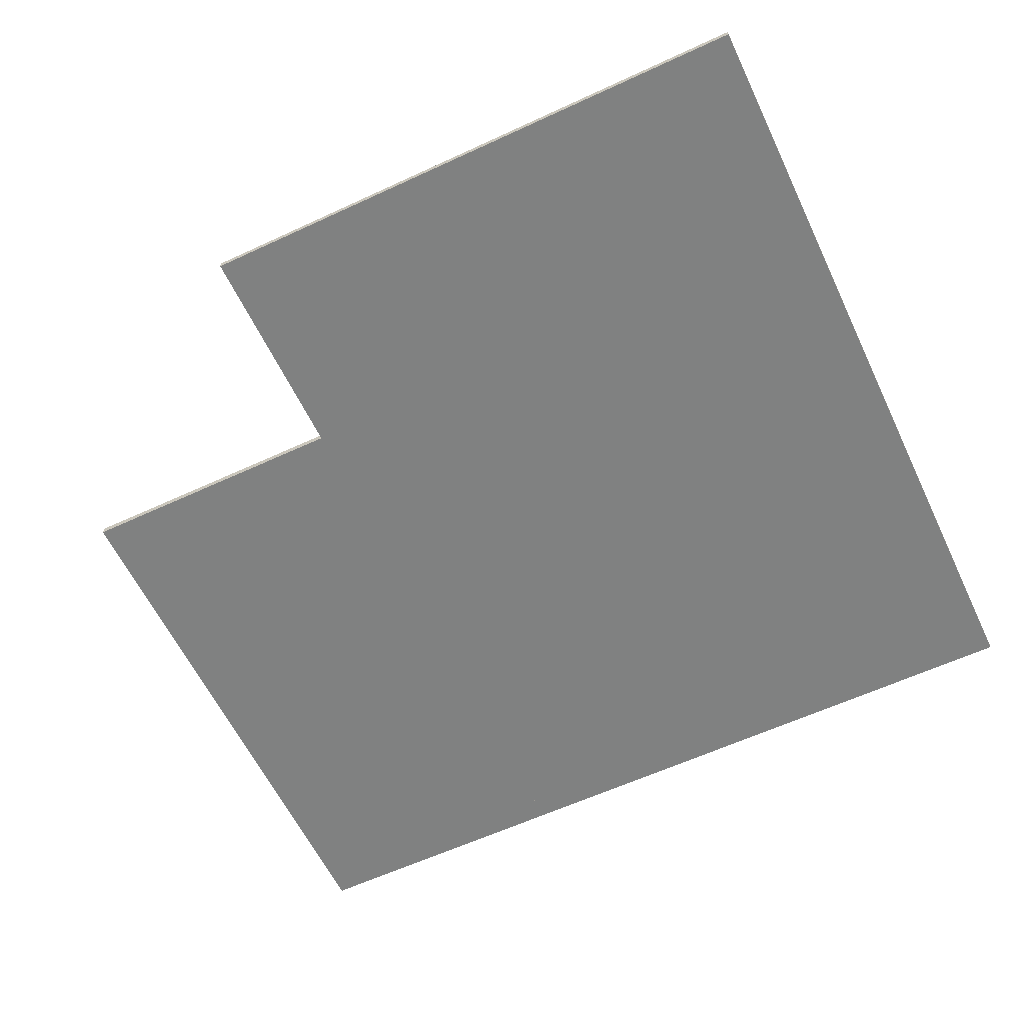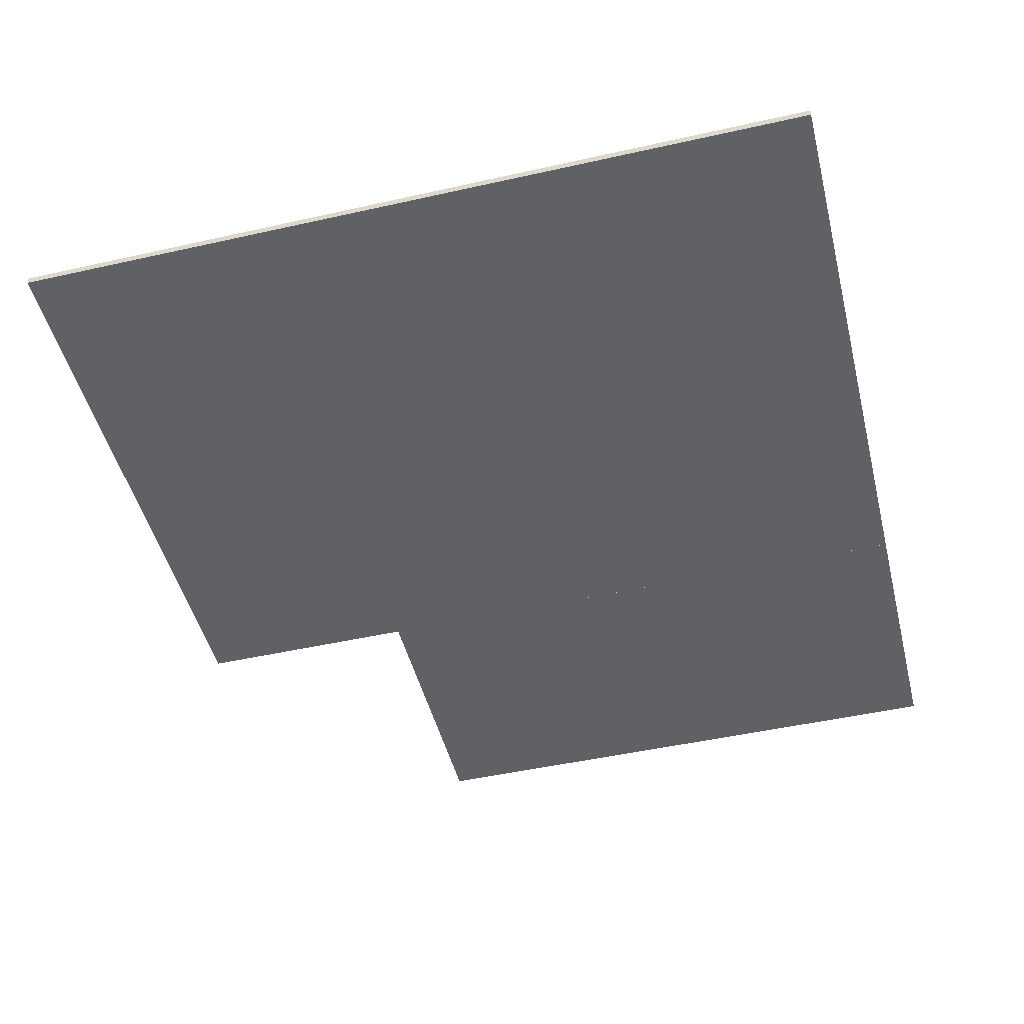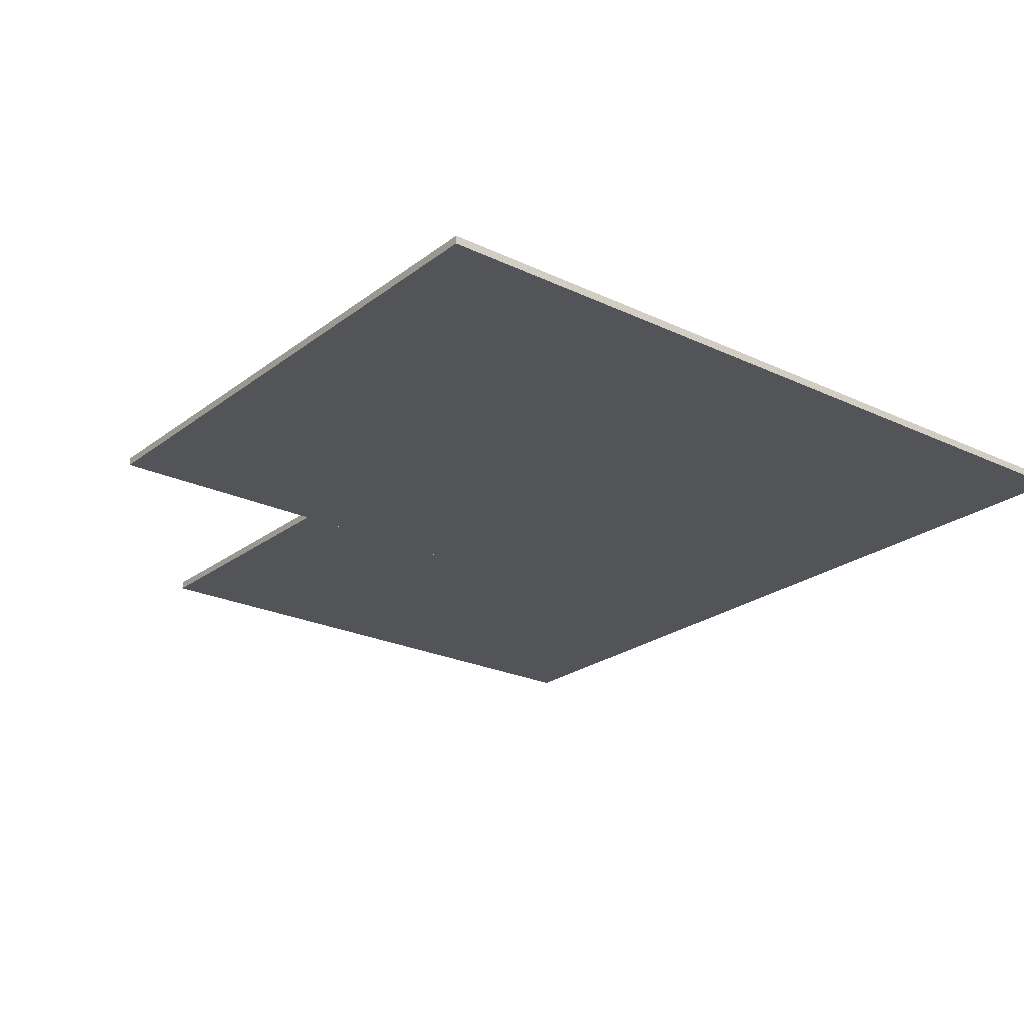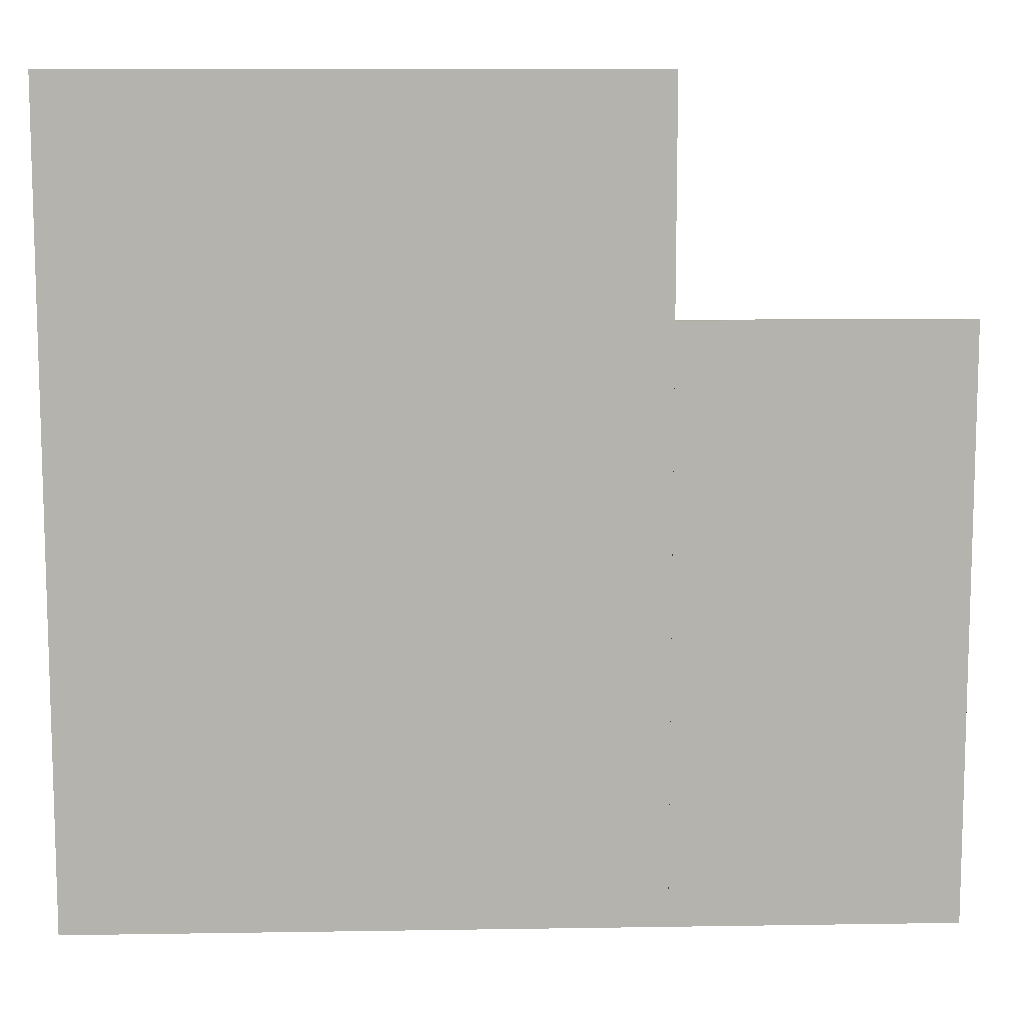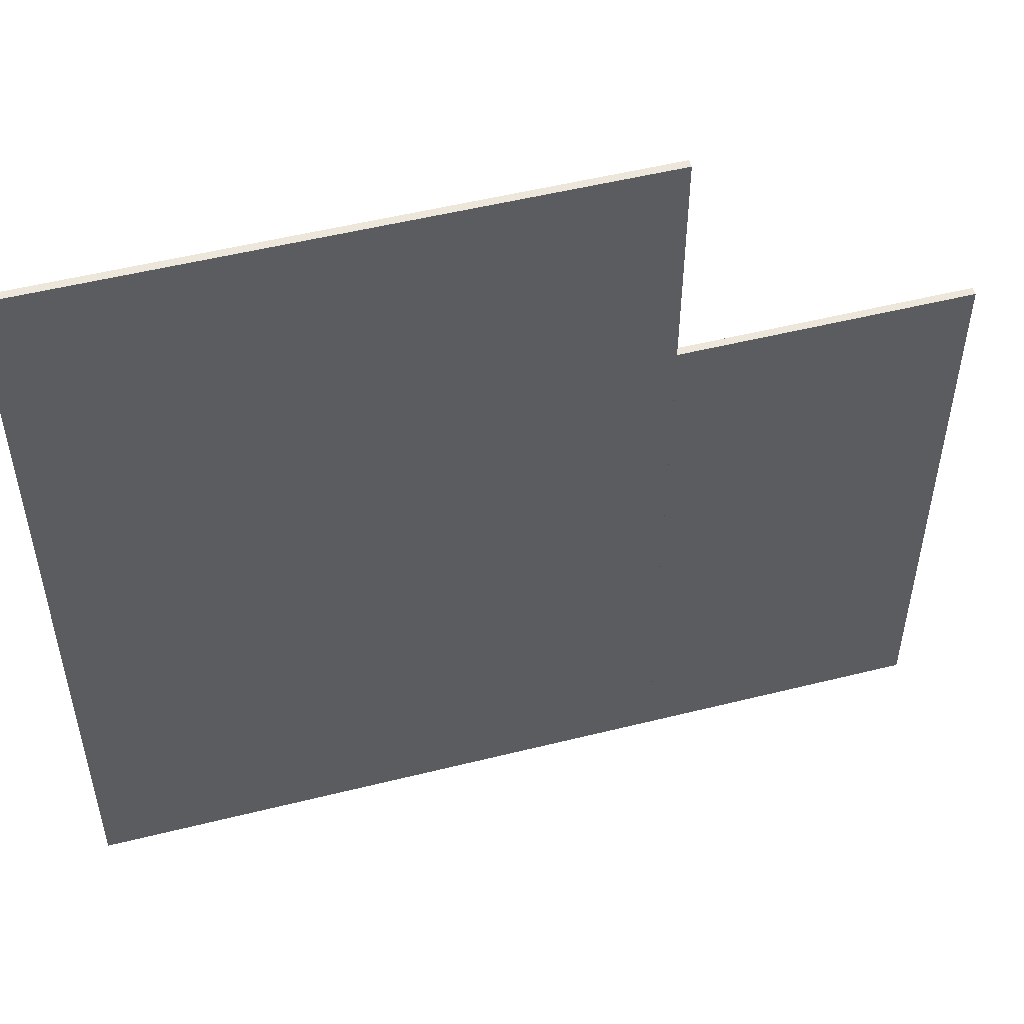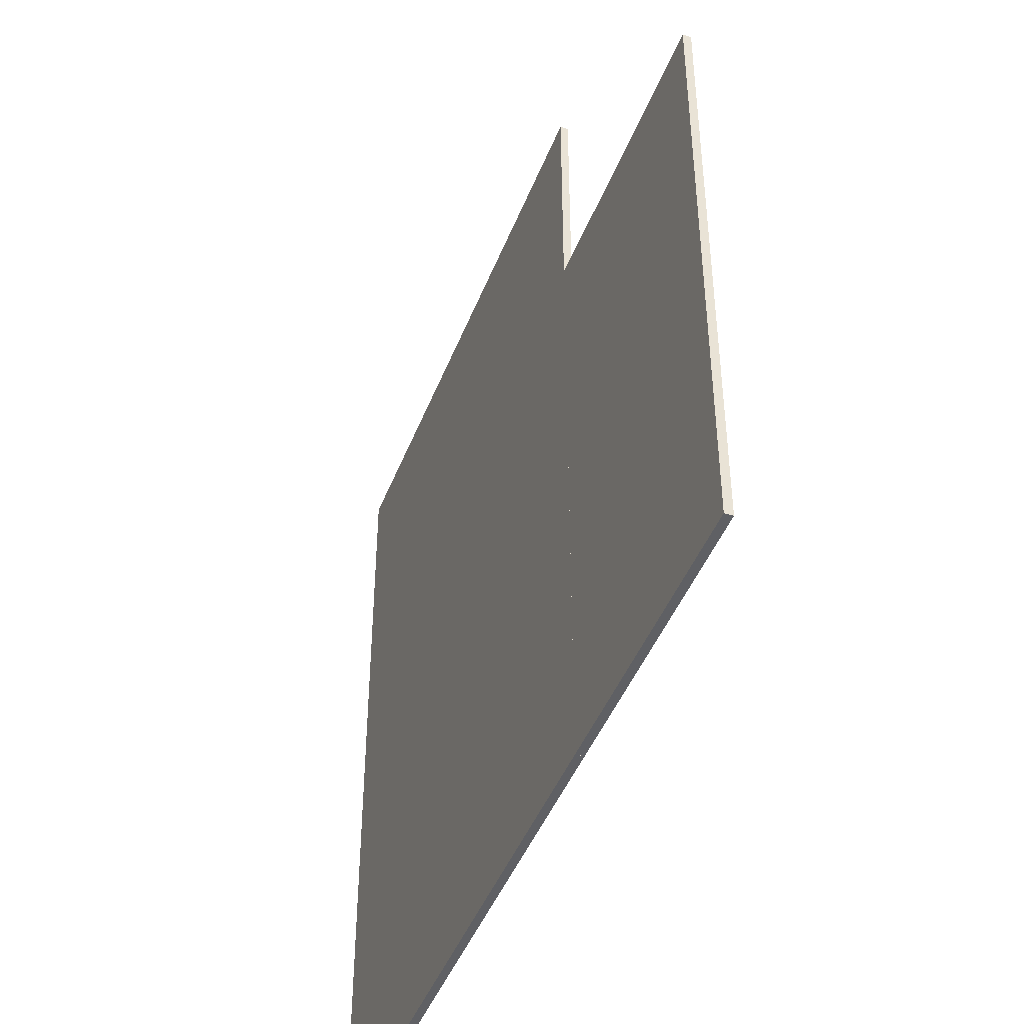
<metadata>
{"format":"obj","ext":"obj","renderer":"f3d","projection":"perspective","resolution":1024,"background":"white","views":[{"elev":-60.3,"azim":25.4,"up":"+Y"},{"elev":-48.1,"azim":104.1,"up":"+Y"},{"elev":-23.6,"azim":51.5,"up":"+Y"},{"elev":10.4,"azim":177.7,"up":"+Z"},{"elev":51.6,"azim":164.8,"up":"+Z"},{"elev":-44.9,"azim":-110.5,"up":"+Z"}]}
</metadata>
<code>
o Cube
v 4.966 4 4.517
v 4.966 4.145 4.517
v 4.966 4 -10.49
v 4.966 4.145 -10.49
v 15.73 4 4.517
v 15.73 4.145 4.517
v 15.73 4 -10.49
v 15.73 4.145 -10.49
v -0.251 4 0.3092
v -0.251 4.145 0.3092
v -0.251 4 -10.49
v -0.251 4.145 -10.49
v 4.966 4 0.3092
v 4.966 4.145 0.3092
v 4.966 4 -10.49
v 4.966 4.145 -10.49
f 1 2 4 3
f 3 4 8 7
f 7 8 6 5
f 5 6 2 1
f 3 7 5 1
f 8 4 2 6
f 9 10 12 11
f 11 12 16 15
f 15 16 14 13
f 13 14 10 9
f 11 15 13 9
f 16 12 10 14

</code>
